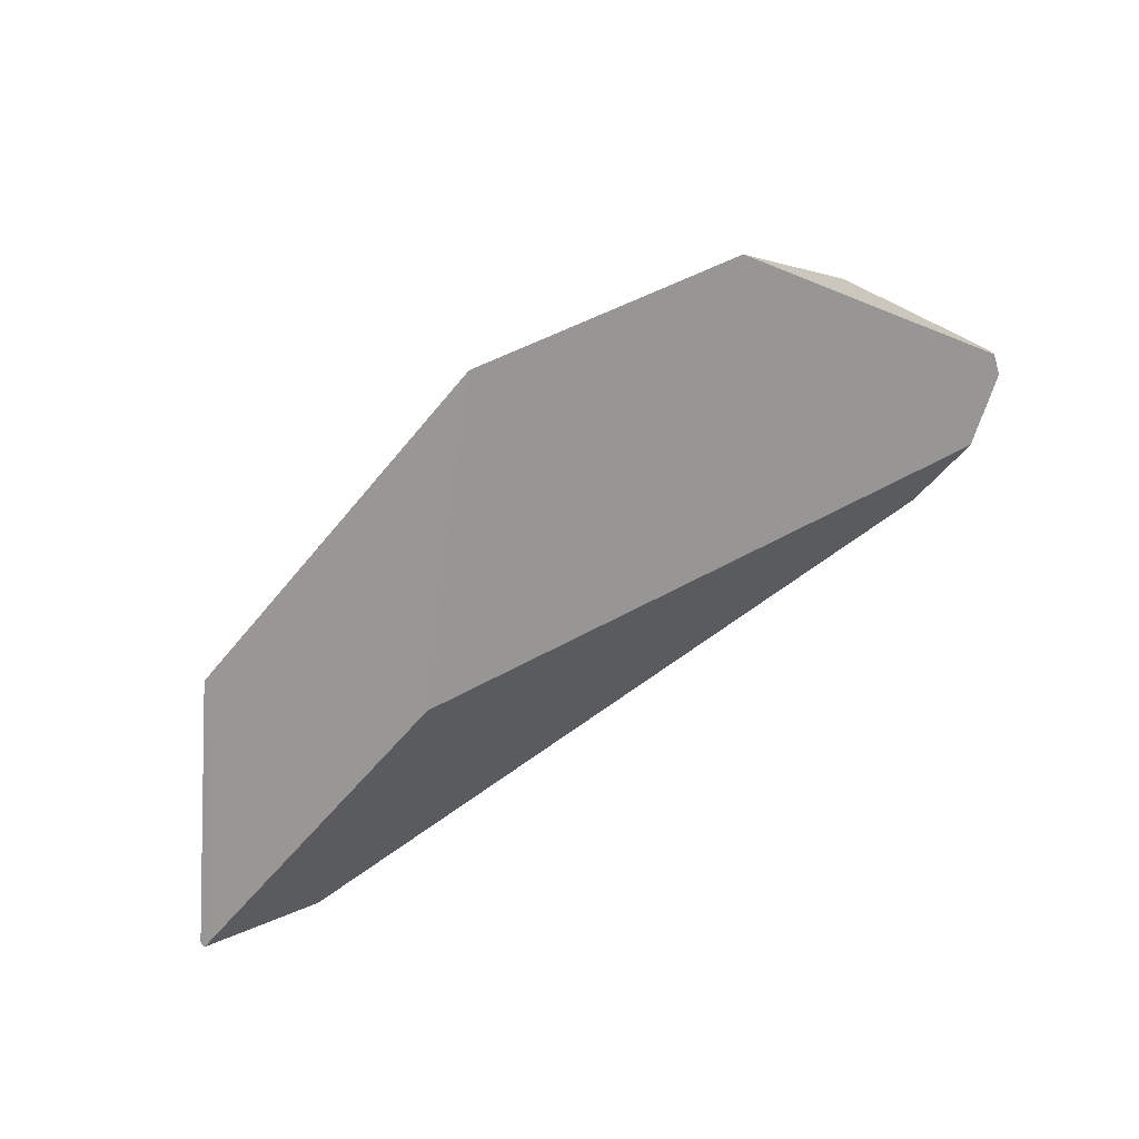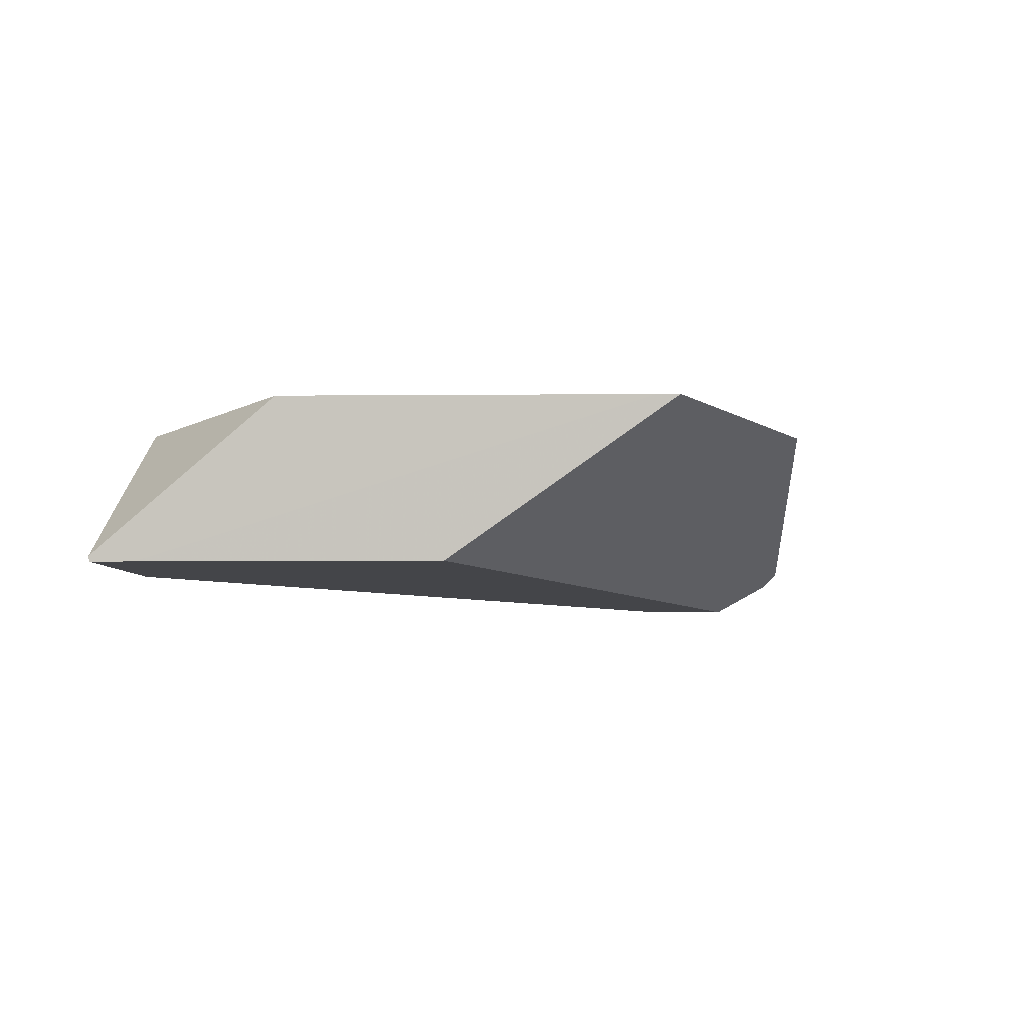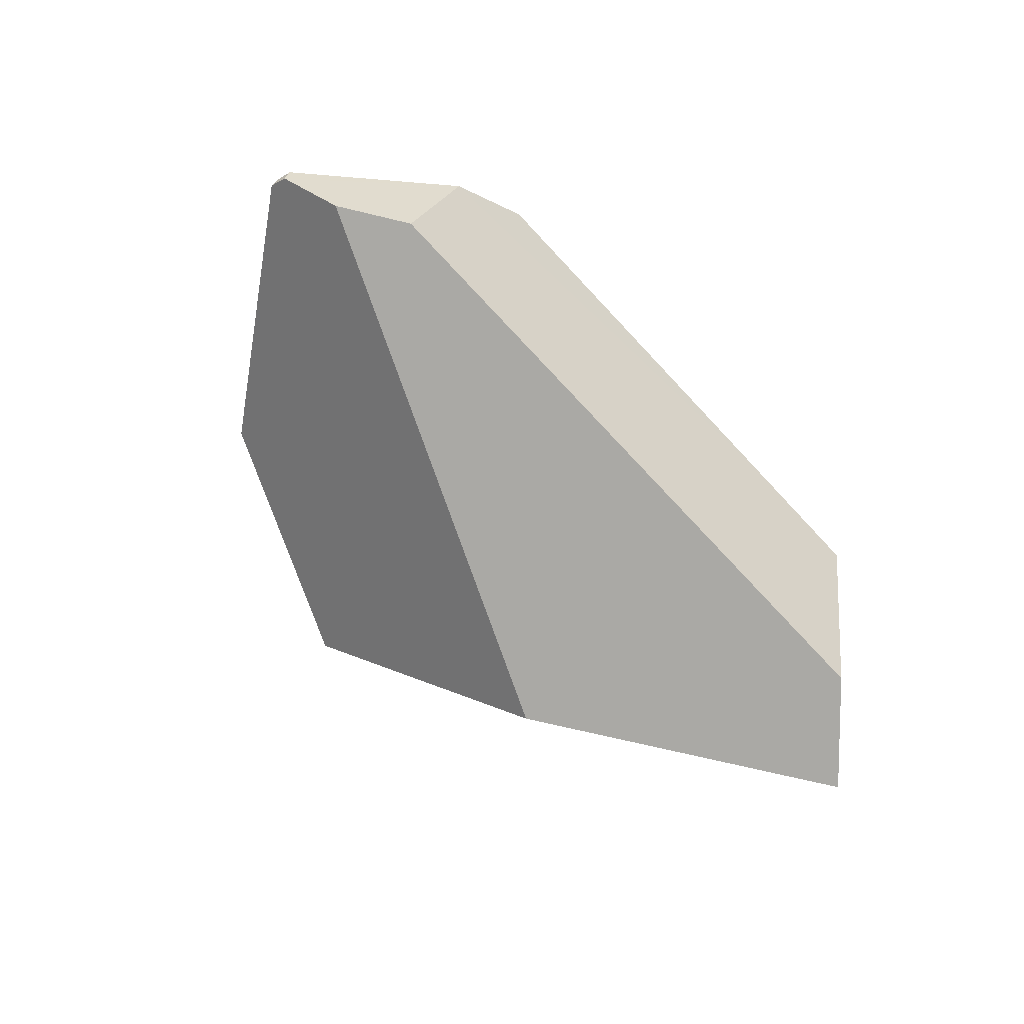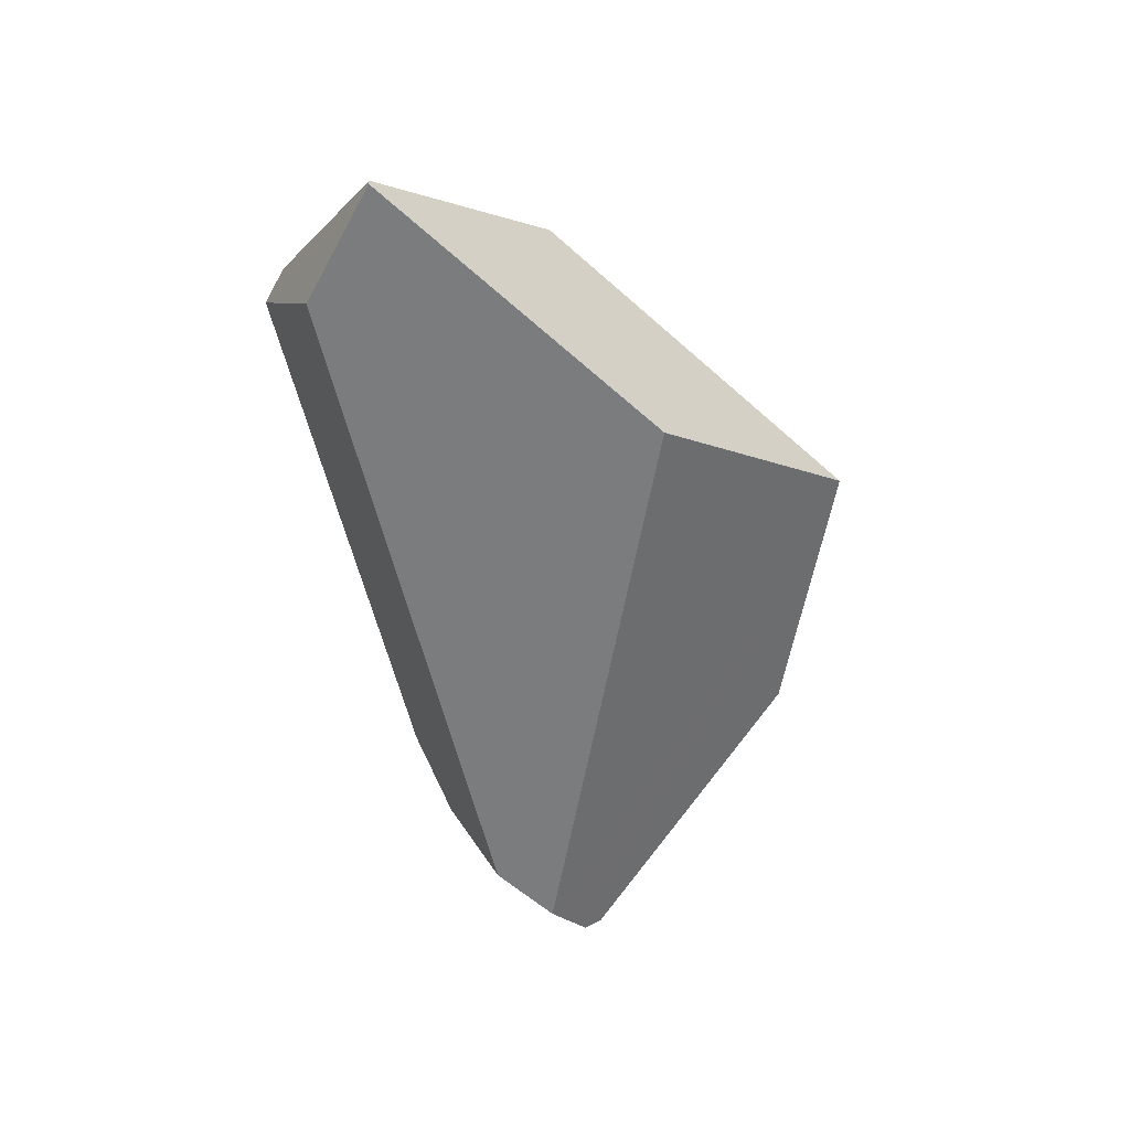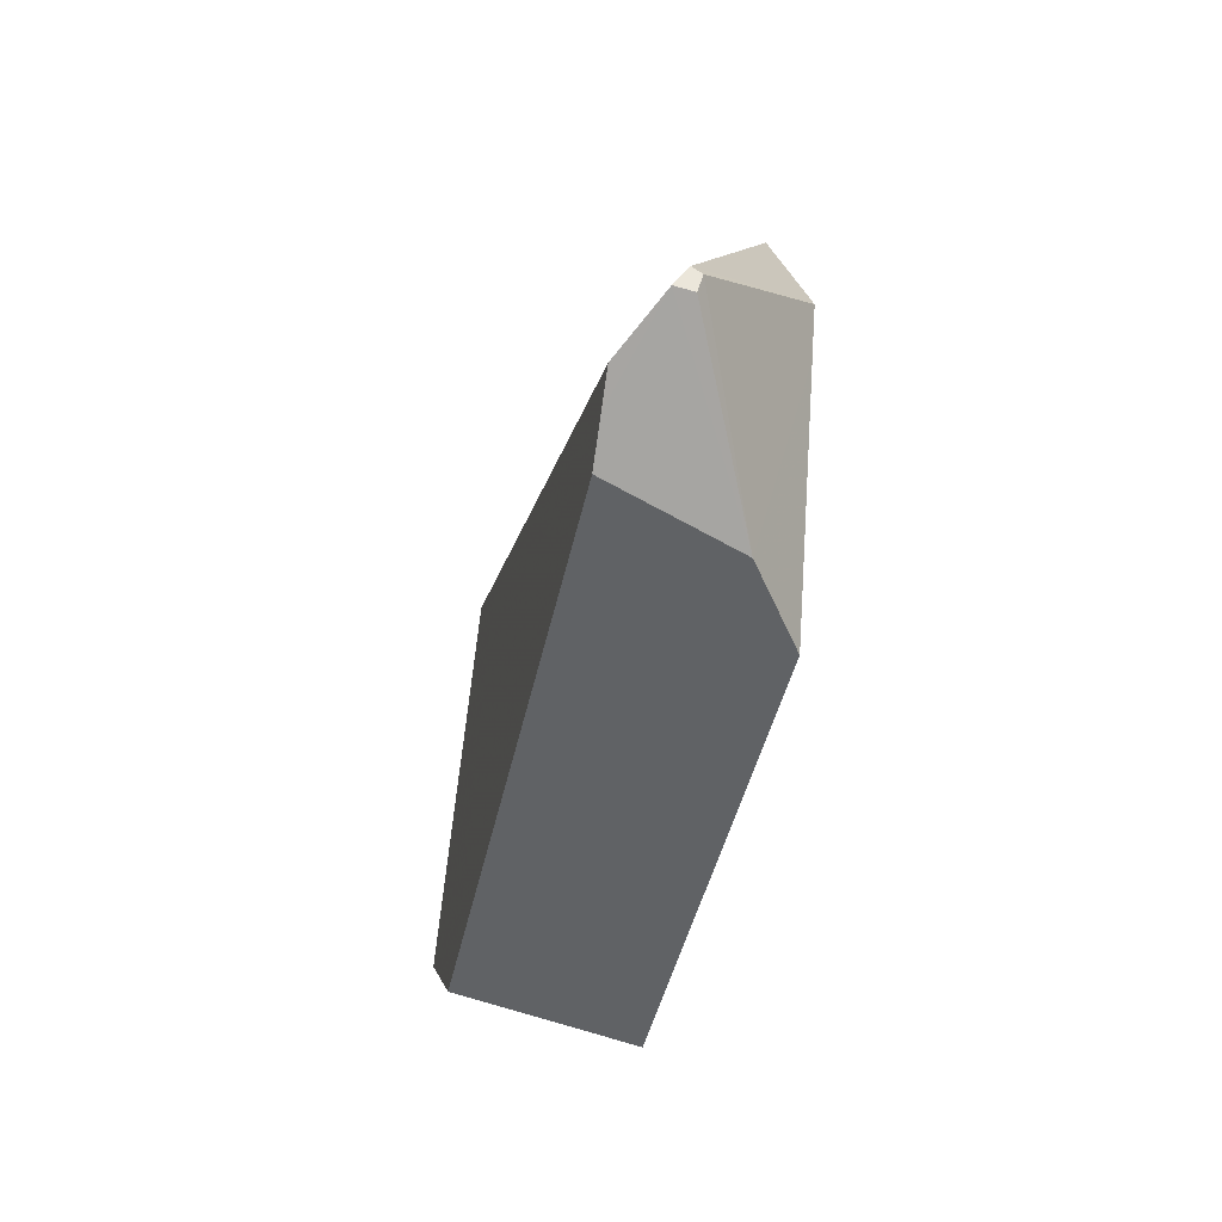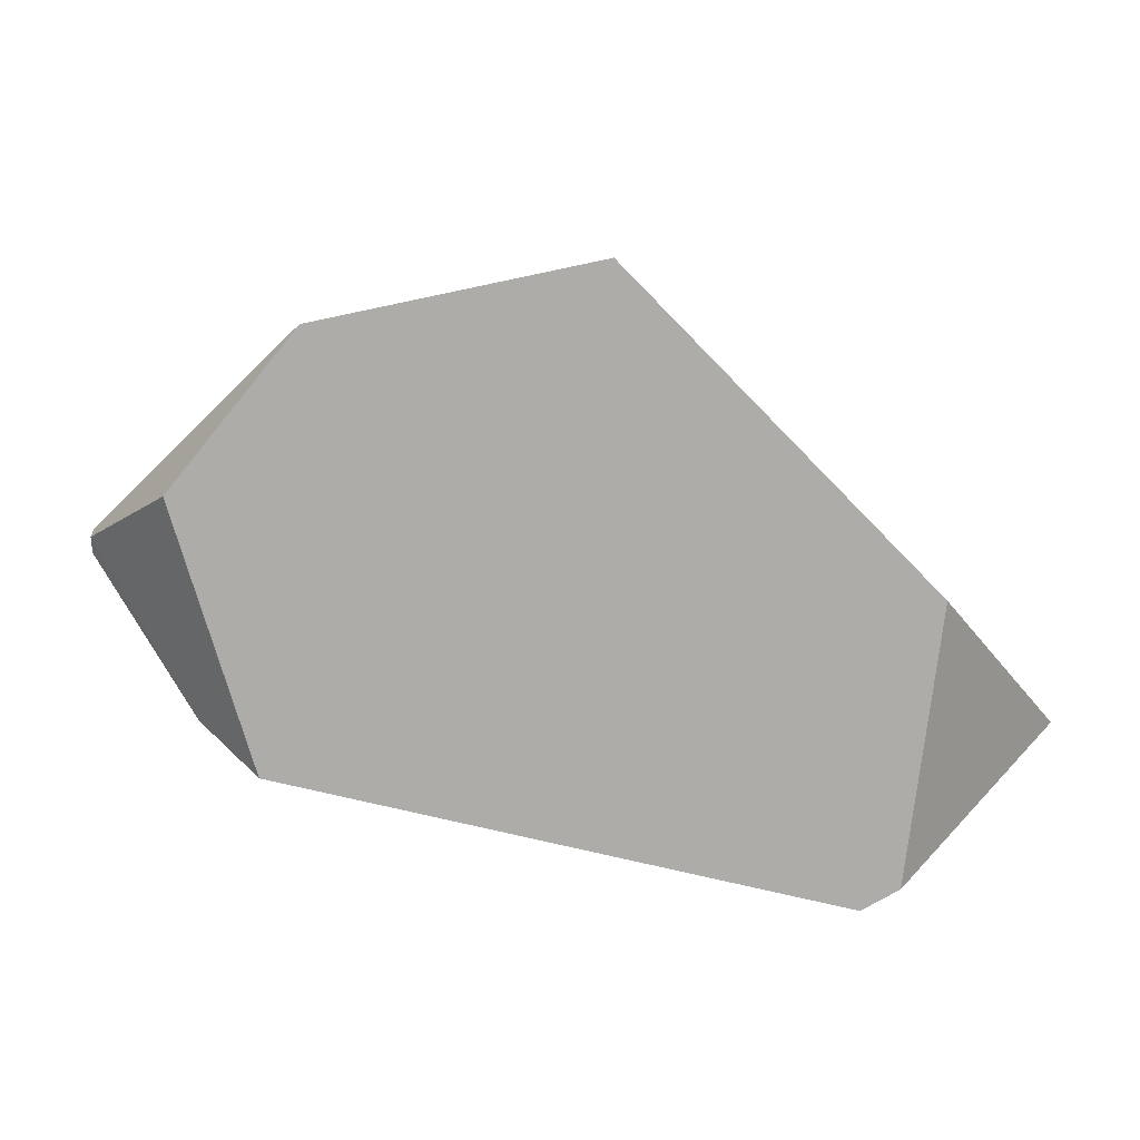
<metadata>
{"format":"obj","ext":"obj","renderer":"f3d","projection":"perspective","resolution":1024,"background":"white","views":[{"elev":66.3,"azim":147.8,"up":"+Y"},{"elev":-9.1,"azim":135.8,"up":"+Z"},{"elev":-75.4,"azim":-58.5,"up":"+Z"},{"elev":-58.6,"azim":91.9,"up":"+Z"},{"elev":-29.2,"azim":-101.6,"up":"+Y"},{"elev":12.6,"azim":3.9,"up":"+Y"}]}
</metadata>
<code>
o Cube_cell.023_Cube_cell.021
v 3.793 1.917 -0.2799
v 0.9476 1.983 0.1169
v 0.5602 2.514 -0.1765
v 0.5566 2.578 -0.128
v 0.5501 2.495 -0.1142
v 0.5509 2.554 -0.09584
v 2.388 3.469 0.3
v 2.327 3.531 0.3
v 2.119 3.486 0.3
v 1.352 3.32 0.3
v 2.87 2.847 -0.3
v 2.645 1.542 0.3
v 0.9059 2.776 0.3
v 0.9023 2.772 0.3
v 0.9471 2.624 0.3
v 0.8365 2.297 -0.3
v 0.9492 2.184 -0.3
v 1.182 1.846 0.3
v 0.7449 2.389 -0.3
v 3.789 1.917 -0.3
v 3.73 1.883 -0.3
v 3.256 1.518 0.3
v 3.372 2.472 0.3
v 3.367 2.477 0.3
v 3.746 1.961 -0.3
v 3.671 2.036 -0.3
v 3.384 1.678 -0.3
v 3.161 1.461 0.3
v 3.155 1.457 0.3
v 3.128 1.441 0.3
v 2.327 3.531 0.3
v 2.388 3.469 0.3
v 2.119 3.486 0.3
v 1.352 3.32 0.3
v 0.9059 2.776 0.3
v 0.9023 2.772 0.3
v 0.9471 2.624 0.3
v 0.9492 2.184 -0.3
v 3.384 1.678 -0.3
v 0.8365 2.297 -0.3
v 2.645 1.542 0.3
v 1.182 1.846 0.3
v 2.87 2.847 -0.3
v 0.7449 2.389 -0.3
v 3.789 1.917 -0.3
v 3.73 1.883 -0.3
v 3.372 2.472 0.3
v 3.367 2.477 0.3
v 3.746 1.961 -0.3
v 3.671 2.036 -0.3
v 3.256 1.518 0.3
v 3.161 1.461 0.3
v 3.155 1.457 0.3
v 3.128 1.441 0.3
f 32 9 12
f 5 3 2
f 6 35 4
f 3 44 40
f 4 5 6
f 44 3 33
f 1 22 28
f 4 3 5
f 6 5 2
f 3 17 2
f 35 10 4
f 41 42 2
f 43 7 26
f 49 20 46
f 42 37 2
f 28 21 1
f 10 3 4
f 1 45 25
f 37 6 2
f 24 26 7
f 47 22 1
f 41 2 17
f 27 29 30
f 48 32 12
f 32 31 9
f 9 34 15
f 18 9 15
f 34 13 15
f 13 36 15
f 18 12 9
f 12 54 53
f 53 52 12
f 52 51 12
f 51 23 12
f 23 48 12
f 6 14 35
f 8 43 33
f 43 44 33
f 3 40 17
f 43 8 7
f 46 39 50
f 39 38 11
f 50 39 11
f 38 16 11
f 16 19 11
f 50 49 46
f 29 21 28
f 21 45 1
f 10 33 3
f 25 24 47
f 47 1 25
f 37 14 6
f 24 25 26
f 17 27 41
f 27 30 41
f 27 21 29

</code>
